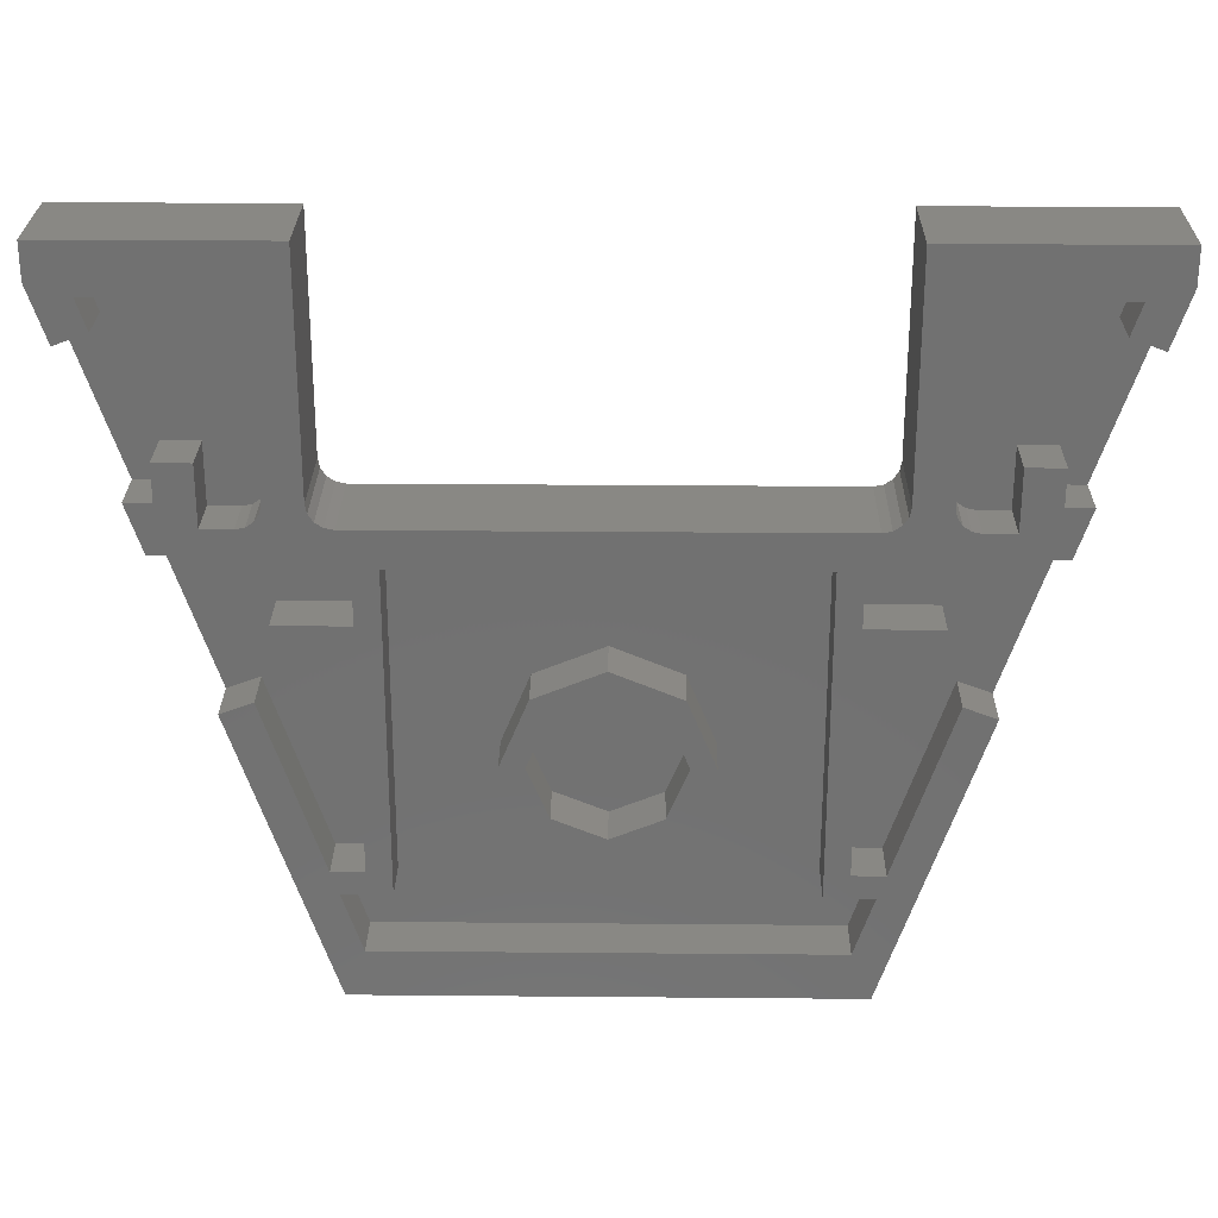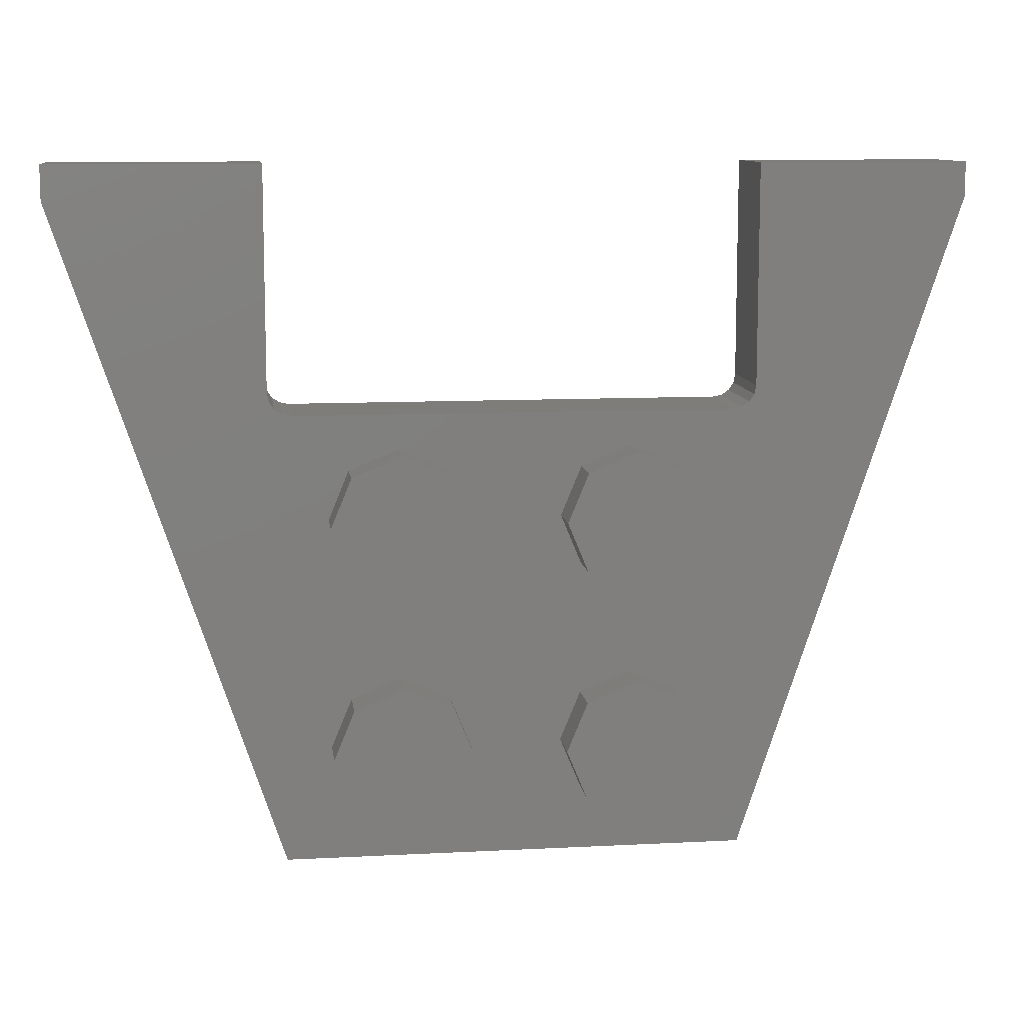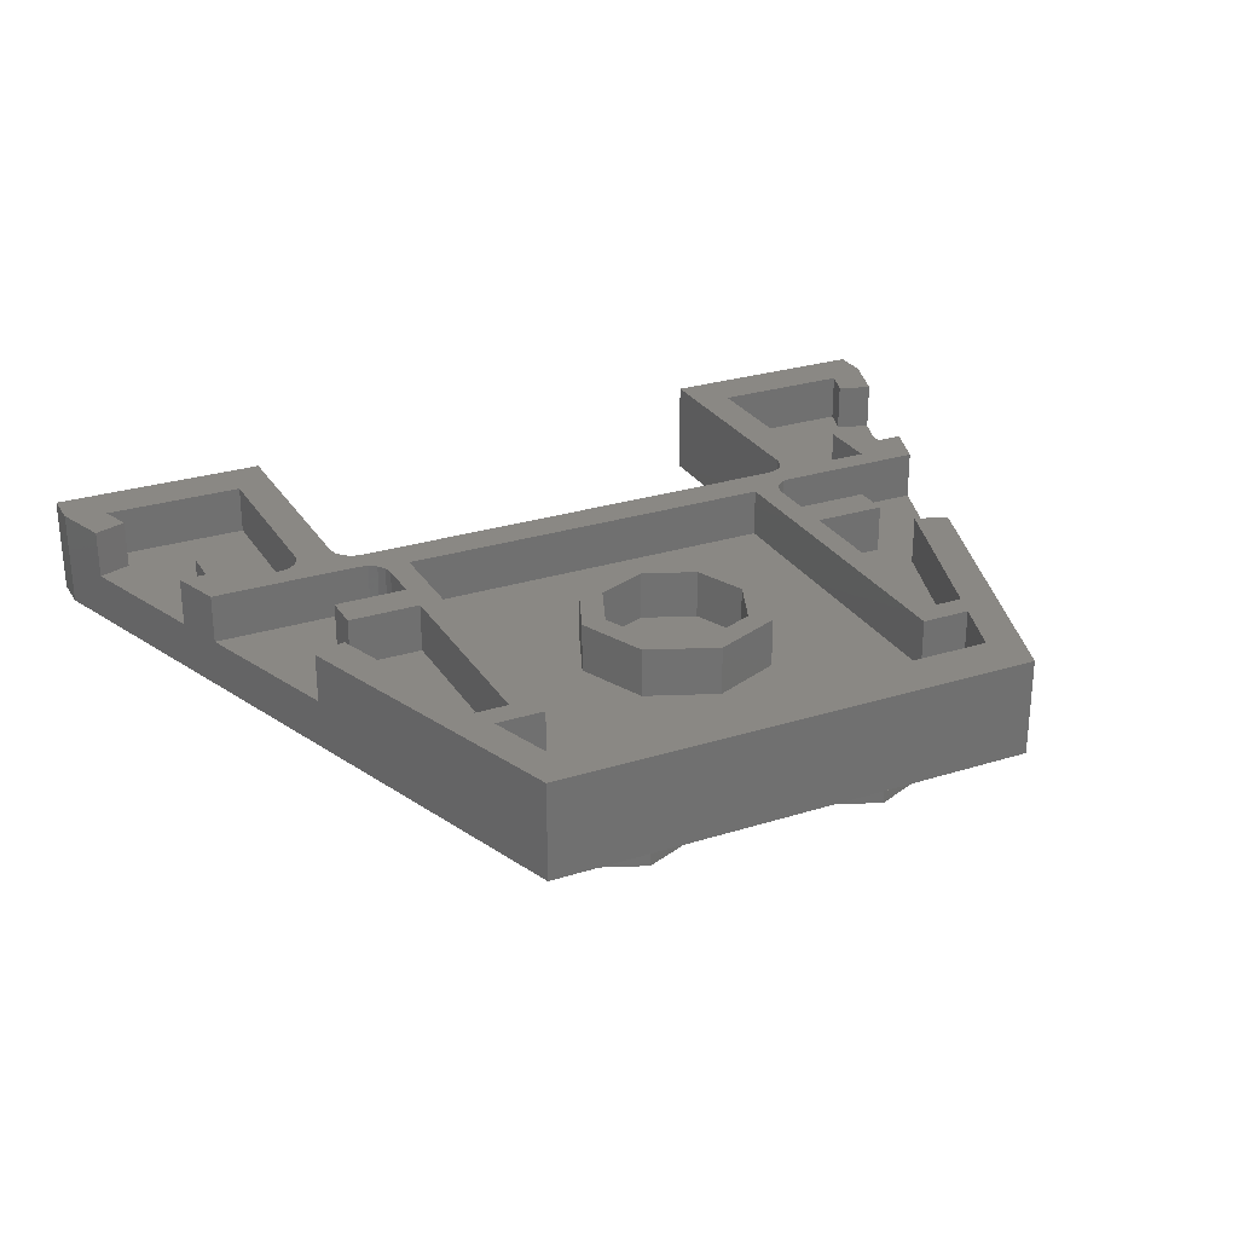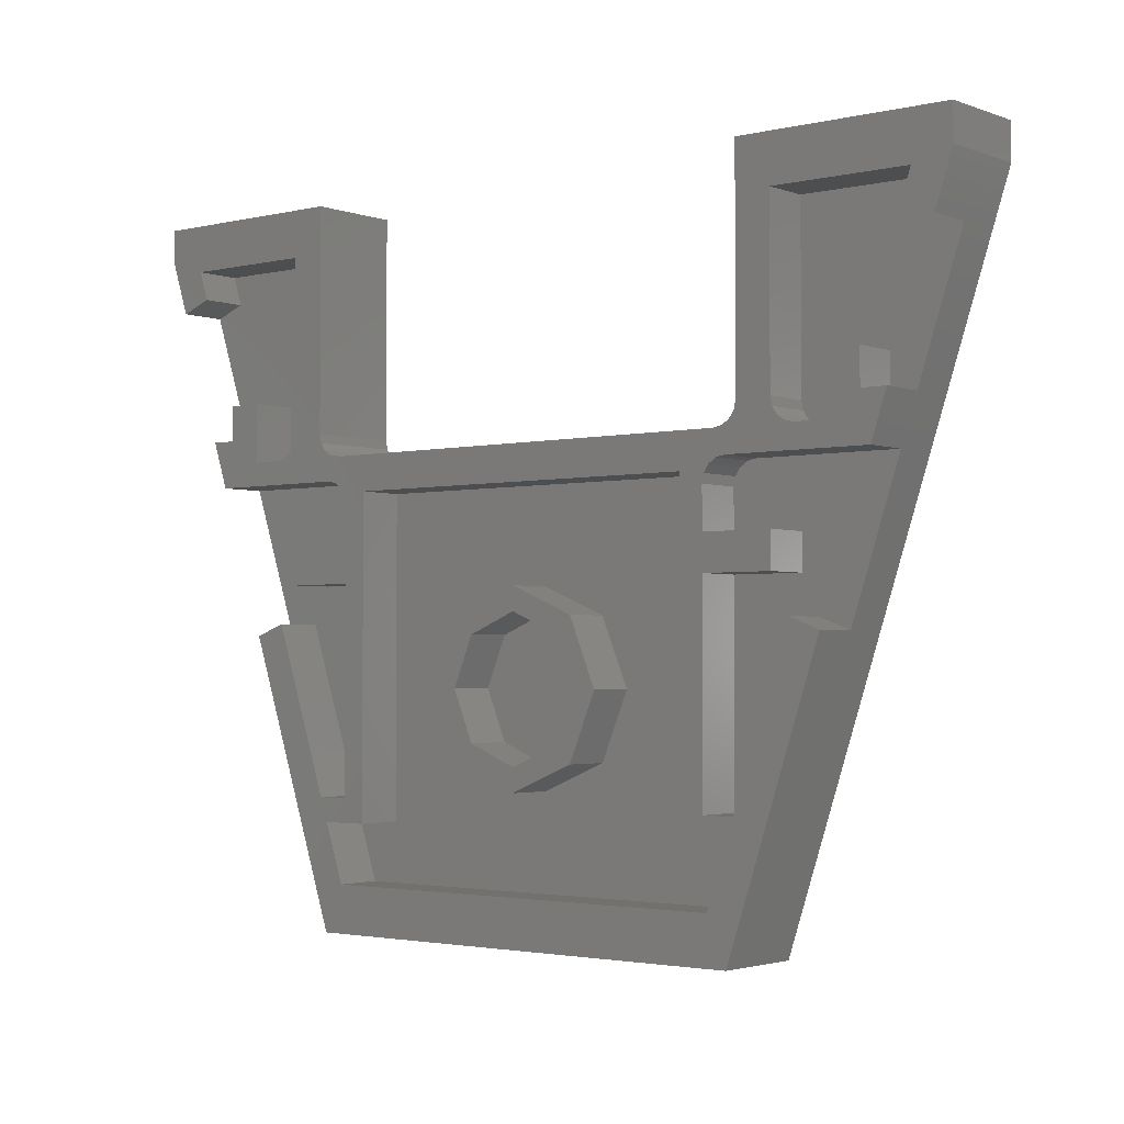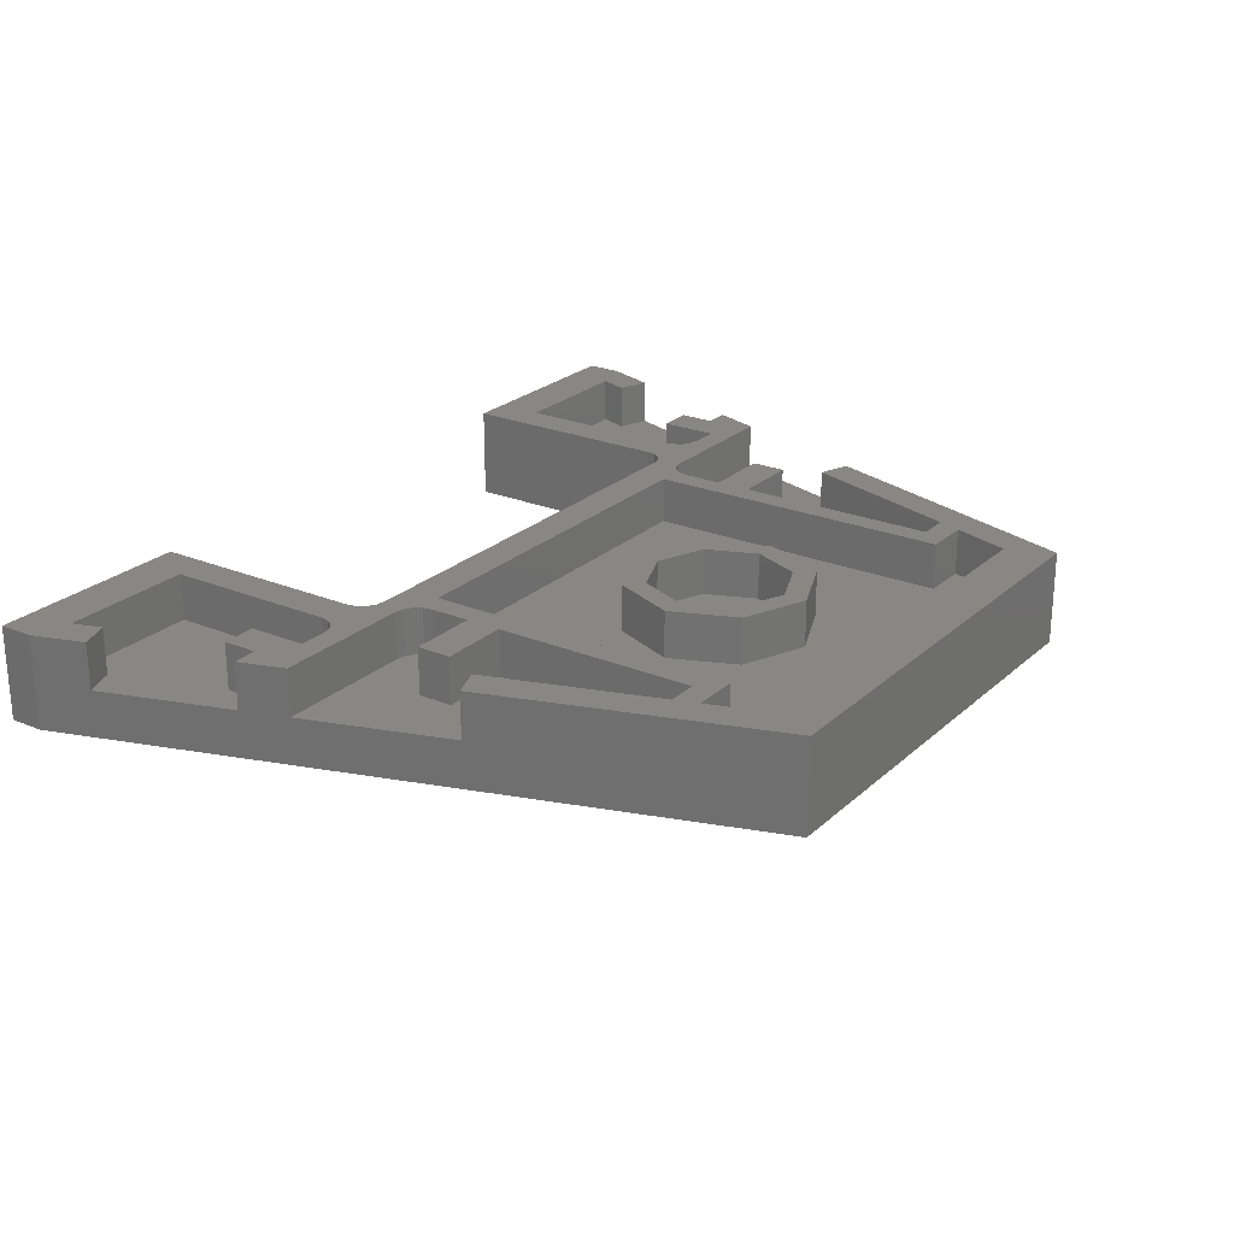
<metadata>
{"format":"stl","ext":"stl","renderer":"f3d","projection":"perspective","resolution":1024,"background":"white","views":[{"elev":26.6,"azim":-179.2,"up":"+Z"},{"elev":10.4,"azim":-7.5,"up":"+Z"},{"elev":27.5,"azim":154.2,"up":"+Y"},{"elev":-2.5,"azim":-140.8,"up":"+Z"},{"elev":24.1,"azim":124.6,"up":"+Y"}]}
</metadata>
<code>
# stl→obj: 272 verts, 460 faces
v 0.8 0.16 -0.44
v 0.7332 0.16 -0.64
v 0.64 0.16 -0.44
v -0.64 0.16 -0.44
v -0.7332 0.16 -0.64
v -0.8 0.16 -0.44
v 0.8 0.32 -0.8
v 0.8 0.32 -0.44
v 0.8268 0.32 -0.36
v 0.7332 0.32 -0.64
v -0.8268 0.32 -0.36
v -0.8 0.32 -0.44
v -0.8 0.32 -0.8
v -0.7332 0.32 -0.64
v 1.56 0.32 1.6
v 1.56 0.32 1.48
v 1.427 0.32 1.44
v 1.017 0.16 0.212
v 0.72 0.16 0.6
v 0.8 0.16 0.68
v 0.64 0.32 0.64
v 0.72 0.32 0.68
v 0.72 0.32 0.6
v 0.72 0.32 0.46
v 0.72 0.32 0.34
v -1.427 0.32 1.44
v -1.56 0.32 1.48
v -1.56 0.32 1.6
v -0.8 0.16 0.68
v -0.72 0.16 0.6
v -1.017 0.16 0.212
v -0.72 0.32 0.6
v -0.72 0.32 0.68
v -0.64 0.32 0.64
v -0.72 0.32 0.46
v -0.72 0.32 0.34
v 1.56 0 1.48
v 0.84 0 0.76
v 0.8 0 -0.8
v -0.8 0 -0.8
v -0.84 0 0.76
v -1.56 0 1.48
v 0.84 0 0.84
v 0.8339 0 0.8094
v 0.8166 0 0.7834
v 0.7906 0 0.7661
v 0.76 0 0.76
v 0.84 0.32 0.76
v 0.76 0.32 0.76
v 0.7906 0.32 0.7661
v 0.8166 0.32 0.7834
v 0.8339 0.32 0.8094
v 0.84 0.32 0.84
v -0.76 0 0.76
v -0.7906 0 0.7661
v -0.8166 0 0.7834
v -0.8339 0 0.8094
v -0.84 0 0.84
v -0.84 0.32 0.84
v -0.8339 0.32 0.8094
v -0.84 0.32 0.76
v -0.8166 0.32 0.7834
v -0.7906 0.32 0.7661
v -0.76 0.32 0.76
v 0.96 0.32 0.84
v 0.9661 0.32 0.8094
v 0.96 0.32 0.76
v 0.9834 0.32 0.7834
v 1.009 0.32 0.7661
v 1.04 0.32 0.76
v 1.04 0.16 0.76
v 1.009 0.16 0.7661
v 0.96 0.16 0.84
v 0.9834 0.16 0.7834
v 0.9661 0.16 0.8094
v 0.8 0.32 0.68
v 0.7694 0.32 0.6739
v 0.7434 0.32 0.6566
v 0.7261 0.32 0.6306
v 0.7261 0.16 0.6306
v 0.7434 0.16 0.6566
v 0.7694 0.16 0.6739
v -0.96 0.32 0.76
v -1.04 0.32 0.76
v -1.009 0.32 0.7661
v -0.9834 0.32 0.7834
v -0.9661 0.32 0.8094
v -0.96 0.32 0.84
v -0.96 0.16 0.84
v -0.9661 0.16 0.8094
v -0.9834 0.16 0.7834
v -1.009 0.16 0.7661
v -1.04 0.16 0.76
v -0.7261 0.32 0.6306
v -0.7434 0.32 0.6566
v -0.7694 0.32 0.6739
v -0.8 0.32 0.68
v -0.7694 0.16 0.6739
v -0.7434 0.16 0.6566
v -0.7261 0.16 0.6306
v -0.24 0.16 0
v -0.24 0.32 0
v -0.1697 0.32 0.1697
v -0.1697 0.16 0.1697
v 0 0.32 0.24
v 0 0.16 0.24
v 0.1697 0.32 0.1697
v 0.1697 0.16 0.1697
v 0.24 0.32 -0
v 0.24 0.16 -0
v 0.1697 0.32 -0.1697
v 0.1697 0.16 -0.1697
v -0 0.32 -0.24
v -0 0.16 -0.24
v -0.1697 0.32 -0.1697
v -0.1697 0.16 -0.1697
v -0.32 0.32 0
v -0.32 0.16 0
v -0.2263 0.16 0.2263
v -0.2263 0.32 0.2263
v 0 0.16 0.32
v 0 0.32 0.32
v 0.2263 0.16 0.2263
v 0.2263 0.32 0.2263
v 0.32 0.16 -0
v 0.32 0.32 -0
v 0.2263 0.16 -0.2263
v 0.2263 0.32 -0.2263
v -0 0.16 -0.32
v -0 0.32 -0.32
v -0.2263 0.16 -0.2263
v -0.2263 0.32 -0.2263
v -0.64 0.16 0.64
v 0.64 0.16 0.64
v 0.64 0.32 -0.44
v -0.64 0.32 -0.44
v 0.72 0.32 -0.36
v 1.017 0.32 0.212
v 1.124 0.32 0.172
v -0.72 0.32 -0.36
v -1.124 0.32 0.172
v -1.017 0.32 0.212
v 1.14 0.16 0.76
v 1.393 0.16 1.34
v 0.96 0.16 1.44
v 1.427 0.16 1.44
v 1.347 0.16 0.84
v 1.5 0.16 1.3
v 1.5 0.32 1.3
v 1.393 0.32 1.34
v 0.96 0.32 1.44
v 0.84 0.32 1.6
v 1.293 0.16 0.68
v 1.124 0.16 0.172
v 0.8268 0.16 -0.36
v 0.72 0.16 -0.36
v 1.26 0.32 0.96
v 1.26 0.32 0.84
v 1.14 0.32 0.76
v 1.14 0.32 0.96
v 1.293 0.32 0.68
v 1.347 0.32 0.84
v -1.393 0.16 1.34
v -1.14 0.16 0.76
v -1.427 0.16 1.44
v -0.96 0.16 1.44
v -1.5 0.16 1.3
v -1.347 0.16 0.84
v -1.393 0.32 1.34
v -1.5 0.32 1.3
v -0.84 0.32 1.6
v -0.96 0.32 1.44
v -1.124 0.16 0.172
v -1.293 0.16 0.68
v -0.72 0.16 -0.36
v -0.8268 0.16 -0.36
v -1.14 0.32 0.96
v -1.14 0.32 0.76
v -1.26 0.32 0.84
v -1.26 0.32 0.96
v -1.347 0.32 0.84
v -1.293 0.32 0.68
v 1.56 0 1.6
v 0.84 0 1.6
v -0.84 0 1.6
v -1.56 0 1.6
v 1.14 0.16 0.96
v 1.26 0.16 0.96
v 1.26 0.16 0.84
v 0.96 0.32 0.46
v 0.96 0.32 0.34
v 0.72 0.16 0.34
v 0.96 0.16 0.34
v 0.72 0.16 0.46
v 0.96 0.16 0.46
v -1.26 0.16 0.96
v -1.14 0.16 0.96
v -1.26 0.16 0.84
v -0.96 0.32 0.34
v -0.96 0.16 0.34
v -0.96 0.16 0.46
v -0.96 0.32 0.46
v -0.72 0.16 0.46
v -0.72 0.16 0.34
v 0.4 -0.16 -0.16
v 0.4 0 -0.16
v 0.2303 0 -0.2303
v 0.2303 -0.16 -0.2303
v 0.16 0 -0.4
v 0.16 -0.16 -0.4
v 0.2303 0 -0.5697
v 0.2303 -0.16 -0.5697
v 0.4 0 -0.64
v 0.4 -0.16 -0.64
v 0.5697 0 -0.5697
v 0.5697 -0.16 -0.5697
v 0.64 0 -0.4
v 0.64 -0.16 -0.4
v 0.5697 0 -0.2303
v 0.5697 -0.16 -0.2303
v 0.4 -0.16 0.64
v 0.4 0 0.64
v 0.2303 0 0.5697
v 0.2303 -0.16 0.5697
v 0.16 0 0.4
v 0.16 -0.16 0.4
v 0.2303 0 0.2303
v 0.2303 -0.16 0.2303
v 0.4 0 0.16
v 0.4 -0.16 0.16
v 0.5697 0 0.2303
v 0.5697 -0.16 0.2303
v 0.64 0 0.4
v 0.64 -0.16 0.4
v 0.5697 0 0.5697
v 0.5697 -0.16 0.5697
v -0.4 -0.16 -0.16
v -0.4 0 -0.16
v -0.5697 0 -0.2303
v -0.5697 -0.16 -0.2303
v -0.64 0 -0.4
v -0.64 -0.16 -0.4
v -0.5697 0 -0.5697
v -0.5697 -0.16 -0.5697
v -0.4 0 -0.64
v -0.4 -0.16 -0.64
v -0.2303 0 -0.5697
v -0.2303 -0.16 -0.5697
v -0.16 0 -0.4
v -0.16 -0.16 -0.4
v -0.2303 0 -0.2303
v -0.2303 -0.16 -0.2303
v -0.4 -0.16 0.64
v -0.4 0 0.64
v -0.5697 0 0.5697
v -0.5697 -0.16 0.5697
v -0.64 0 0.4
v -0.64 -0.16 0.4
v -0.5697 0 0.2303
v -0.5697 -0.16 0.2303
v -0.4 0 0.16
v -0.4 -0.16 0.16
v -0.2303 0 0.2303
v -0.2303 -0.16 0.2303
v -0.16 0 0.4
v -0.16 -0.16 0.4
v -0.2303 0 0.5697
v -0.2303 -0.16 0.5697
v 0.4 -0.16 -0.4
v 0.4 -0.16 0.4
v -0.4 -0.16 -0.4
v -0.4 -0.16 0.4
f 1 2 3
f 4 5 6
f 7 8 9
f 10 8 7
f 11 12 13
f 13 12 14
f 15 16 17
f 18 19 20
f 21 22 23
f 21 23 24
f 21 24 25
f 26 27 28
f 29 30 31
f 32 33 34
f 35 32 34
f 36 35 34
f 37 38 39
f 40 41 42
f 43 44 38
f 44 45 38
f 45 46 38
f 46 47 38
f 48 49 50
f 48 50 51
f 48 51 52
f 48 52 53
f 41 54 55
f 41 55 56
f 41 56 57
f 41 57 58
f 59 60 61
f 60 62 61
f 62 63 61
f 63 64 61
f 65 66 67
f 66 68 67
f 68 69 67
f 69 70 67
f 71 72 73
f 72 74 73
f 74 75 73
f 76 77 22
f 77 78 22
f 78 79 22
f 79 23 22
f 19 80 20
f 80 81 20
f 81 82 20
f 83 84 85
f 83 85 86
f 83 86 87
f 83 87 88
f 89 90 91
f 89 91 92
f 89 92 93
f 33 32 94
f 33 94 95
f 33 95 96
f 33 96 97
f 29 98 99
f 29 99 100
f 29 100 30
f 101 102 103
f 101 103 104
f 104 103 105
f 104 105 106
f 106 105 107
f 106 107 108
f 108 107 109
f 108 109 110
f 110 109 111
f 110 111 112
f 112 111 113
f 112 113 114
f 114 113 115
f 114 115 116
f 116 115 102
f 116 102 101
f 117 118 119
f 117 119 120
f 120 119 121
f 120 121 122
f 122 121 123
f 122 123 124
f 124 123 125
f 124 125 126
f 126 125 127
f 126 127 128
f 128 127 129
f 128 129 130
f 130 129 131
f 130 131 132
f 132 131 118
f 132 118 117
f 102 117 120
f 102 120 103
f 103 120 122
f 103 122 105
f 105 122 124
f 105 124 107
f 107 124 126
f 107 126 109
f 109 126 128
f 109 128 111
f 111 128 130
f 111 130 113
f 113 130 132
f 113 132 115
f 115 132 117
f 115 117 102
f 3 4 133
f 3 133 134
f 135 3 134
f 135 134 21
f 4 136 34
f 4 34 133
f 133 34 21
f 133 21 134
f 3 2 5
f 3 5 4
f 9 8 135
f 9 135 137
f 138 139 7
f 138 7 9
f 136 12 11
f 136 11 140
f 11 13 141
f 11 141 142
f 10 7 13
f 10 13 14
f 34 64 49
f 34 49 21
f 143 71 73
f 143 73 144
f 145 146 144
f 145 144 73
f 147 143 144
f 147 144 148
f 17 16 149
f 17 149 150
f 151 152 15
f 151 15 17
f 65 53 152
f 65 152 151
f 48 53 65
f 48 65 67
f 153 154 18
f 153 18 20
f 19 18 155
f 19 155 156
f 157 158 159
f 157 159 160
f 161 159 158
f 161 158 162
f 67 159 161
f 67 161 76
f 48 67 76
f 48 76 22
f 48 22 21
f 48 21 49
f 21 25 137
f 21 137 135
f 163 89 93
f 163 93 164
f 89 163 165
f 89 165 166
f 167 163 164
f 167 164 168
f 169 170 27
f 169 27 26
f 26 28 171
f 26 171 172
f 172 171 59
f 172 59 88
f 83 88 59
f 83 59 61
f 29 31 173
f 29 173 174
f 175 176 31
f 175 31 30
f 177 178 179
f 177 179 180
f 181 179 178
f 181 178 182
f 97 182 178
f 97 178 83
f 33 97 83
f 33 83 61
f 64 34 33
f 64 33 61
f 136 140 36
f 136 36 34
f 7 139 154
f 7 154 39
f 16 37 148
f 16 148 149
f 154 148 37
f 154 37 39
f 40 173 141
f 40 141 13
f 170 167 42
f 170 42 27
f 40 42 167
f 40 167 173
f 38 41 40
f 38 40 39
f 37 183 184
f 37 184 38
f 185 186 42
f 185 42 41
f 14 12 6
f 14 6 5
f 136 4 6
f 136 6 12
f 2 1 8
f 2 8 10
f 3 135 8
f 3 8 1
f 10 14 5
f 10 5 2
f 142 141 173
f 142 173 31
f 142 31 176
f 142 176 11
f 18 154 139
f 18 139 138
f 18 138 9
f 18 9 155
f 171 185 58
f 171 58 59
f 186 185 171
f 186 171 28
f 152 184 183
f 152 183 15
f 43 184 152
f 43 152 53
f 15 183 37
f 15 37 16
f 27 42 186
f 27 186 28
f 64 54 47
f 64 47 49
f 43 53 52
f 43 52 44
f 44 52 51
f 44 51 45
f 45 51 50
f 45 50 46
f 46 50 49
f 46 49 47
f 54 64 63
f 54 63 55
f 55 63 62
f 55 62 56
f 56 62 60
f 56 60 57
f 57 60 59
f 57 59 58
f 7 39 40
f 7 40 13
f 65 73 75
f 65 75 66
f 66 75 74
f 66 74 68
f 68 74 72
f 68 72 69
f 69 72 71
f 69 71 70
f 65 151 145
f 65 145 73
f 17 146 145
f 17 145 151
f 70 71 143
f 70 143 159
f 187 188 157
f 187 157 160
f 187 160 159
f 187 159 143
f 162 158 189
f 162 189 147
f 157 188 189
f 157 189 158
f 144 146 17
f 144 17 150
f 144 150 149
f 144 149 148
f 76 20 82
f 76 82 77
f 77 82 81
f 77 81 78
f 78 81 80
f 78 80 79
f 79 80 19
f 79 19 23
f 25 24 190
f 25 190 191
f 192 25 191
f 192 191 193
f 24 194 195
f 24 195 190
f 190 195 193
f 190 193 191
f 153 20 76
f 153 76 161
f 23 19 194
f 23 194 24
f 9 137 156
f 9 156 155
f 25 192 156
f 25 156 137
f 89 88 87
f 89 87 90
f 90 87 86
f 90 86 91
f 91 86 85
f 91 85 92
f 92 85 84
f 92 84 93
f 89 166 172
f 89 172 88
f 165 26 172
f 165 172 166
f 93 84 178
f 93 178 164
f 177 180 196
f 177 196 197
f 177 197 164
f 177 164 178
f 168 198 179
f 168 179 181
f 196 180 179
f 196 179 198
f 169 26 165
f 169 165 163
f 169 163 167
f 169 167 170
f 29 97 96
f 29 96 98
f 98 96 95
f 98 95 99
f 99 95 94
f 99 94 100
f 100 94 32
f 100 32 30
f 199 200 201
f 199 201 202
f 202 201 203
f 202 203 35
f 200 199 36
f 200 36 204
f 199 202 35
f 199 35 36
f 182 97 29
f 182 29 174
f 30 32 35
f 30 35 203
f 176 175 140
f 176 140 11
f 204 36 140
f 204 140 175
f 147 153 161
f 147 161 162
f 182 174 168
f 182 168 181
f 205 206 207
f 205 207 208
f 208 207 209
f 208 209 210
f 210 209 211
f 210 211 212
f 212 211 213
f 212 213 214
f 214 213 215
f 214 215 216
f 216 215 217
f 216 217 218
f 218 217 219
f 218 219 220
f 220 219 206
f 220 206 205
f 221 222 223
f 221 223 224
f 224 223 225
f 224 225 226
f 226 225 227
f 226 227 228
f 228 227 229
f 228 229 230
f 230 229 231
f 230 231 232
f 232 231 233
f 232 233 234
f 234 233 235
f 234 235 236
f 236 235 222
f 236 222 221
f 237 238 239
f 237 239 240
f 240 239 241
f 240 241 242
f 242 241 243
f 242 243 244
f 244 243 245
f 244 245 246
f 246 245 247
f 246 247 248
f 248 247 249
f 248 249 250
f 250 249 251
f 250 251 252
f 252 251 238
f 252 238 237
f 253 254 255
f 253 255 256
f 256 255 257
f 256 257 258
f 258 257 259
f 258 259 260
f 260 259 261
f 260 261 262
f 262 261 263
f 262 263 264
f 264 263 265
f 264 265 266
f 266 265 267
f 266 267 268
f 268 267 254
f 268 254 253
f 269 205 208
f 269 208 210
f 269 210 212
f 269 212 214
f 269 214 216
f 269 216 218
f 269 218 220
f 269 220 205
f 270 221 224
f 270 224 226
f 270 226 228
f 270 228 230
f 270 230 232
f 270 232 234
f 270 234 236
f 270 236 221
f 271 237 240
f 271 240 242
f 271 242 244
f 271 244 246
f 271 246 248
f 271 248 250
f 271 250 252
f 271 252 237
f 272 253 256
f 272 256 258
f 272 258 260
f 272 260 262
f 272 262 264
f 272 264 266
f 272 266 268
f 272 268 253

</code>
